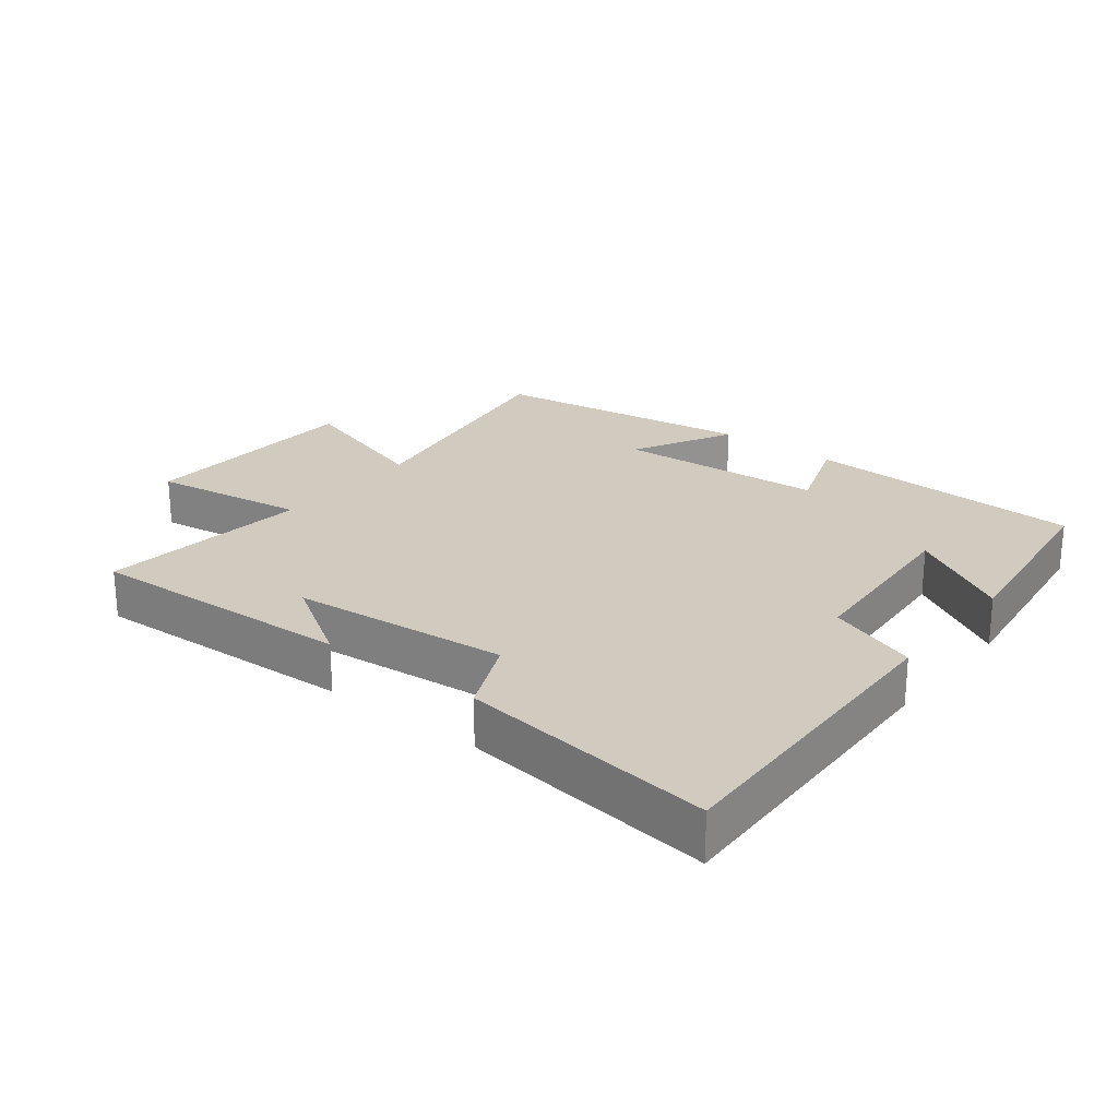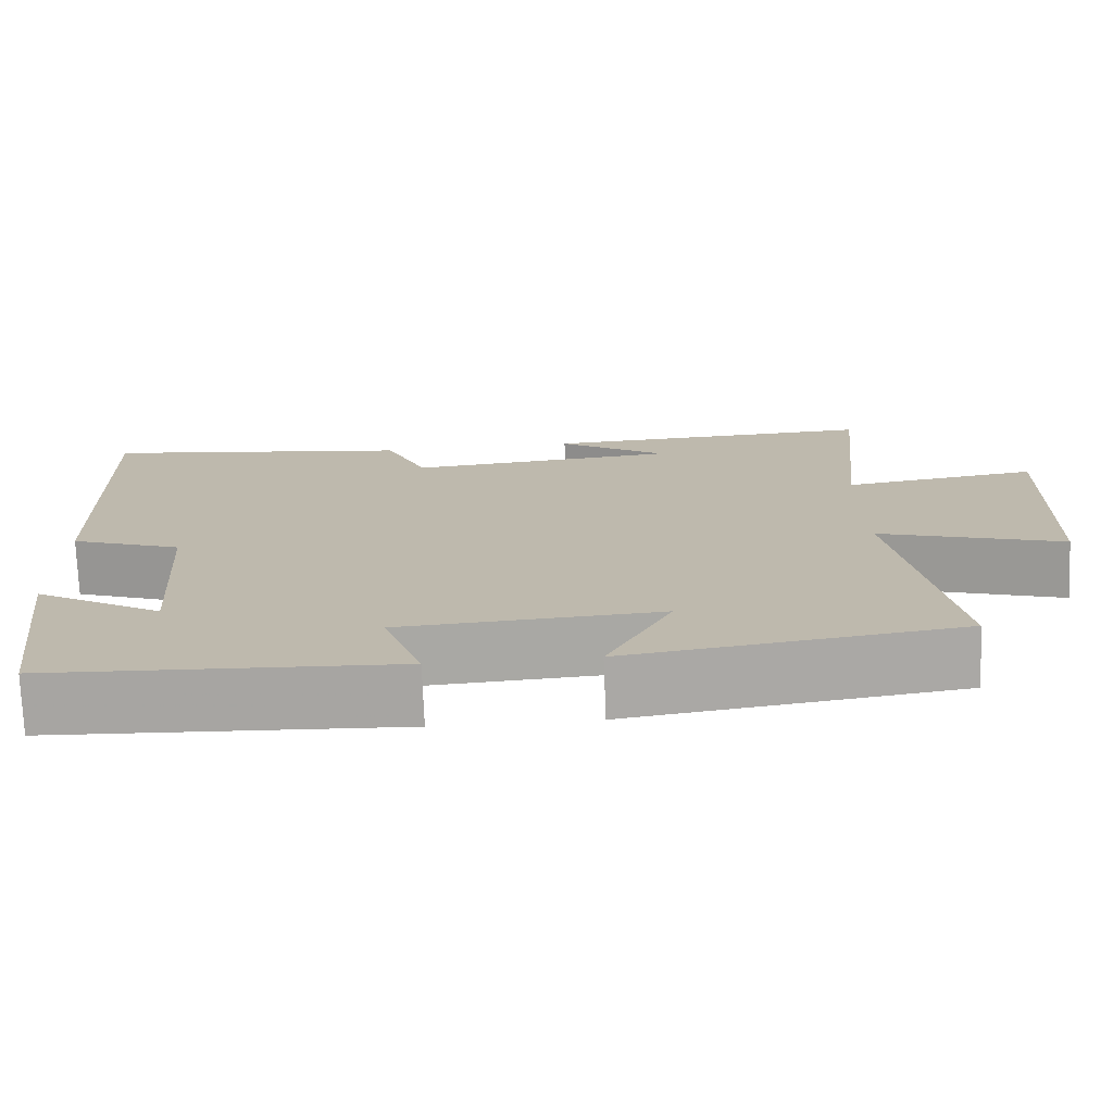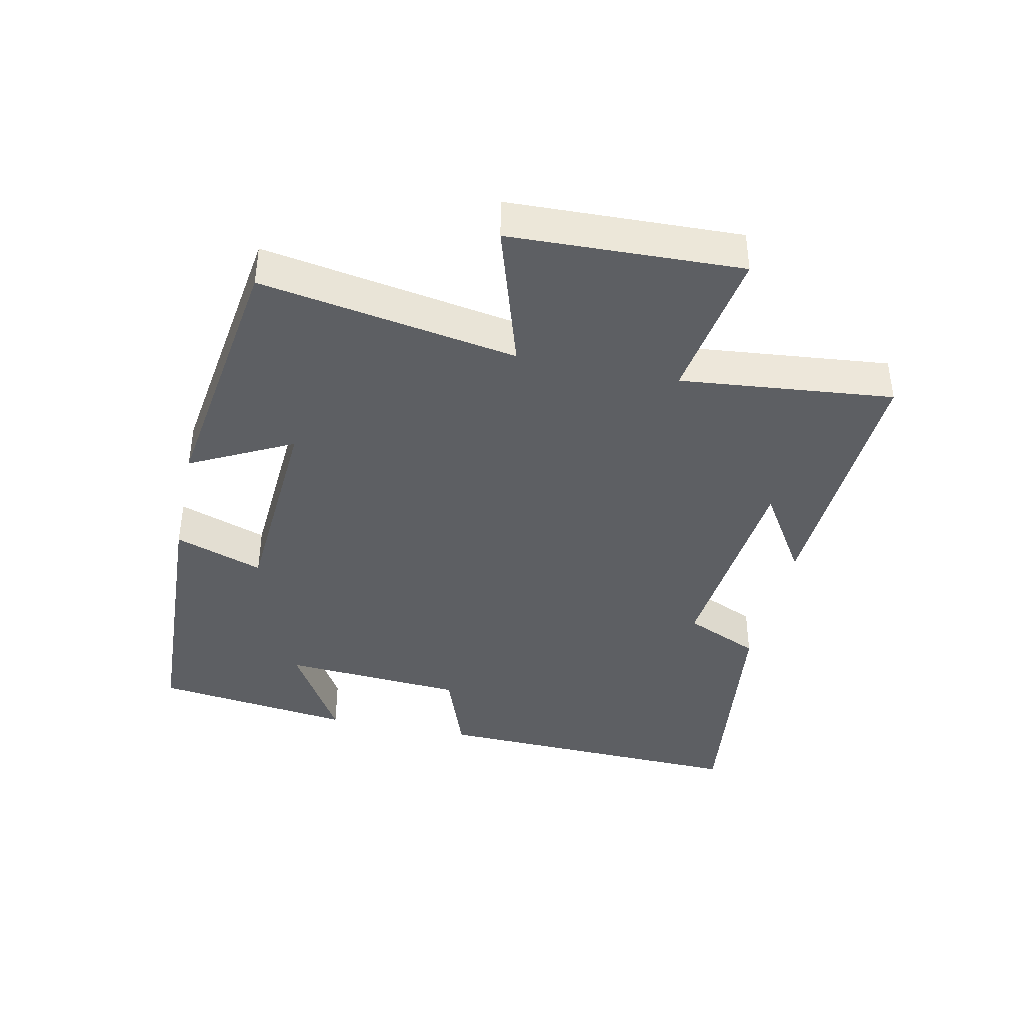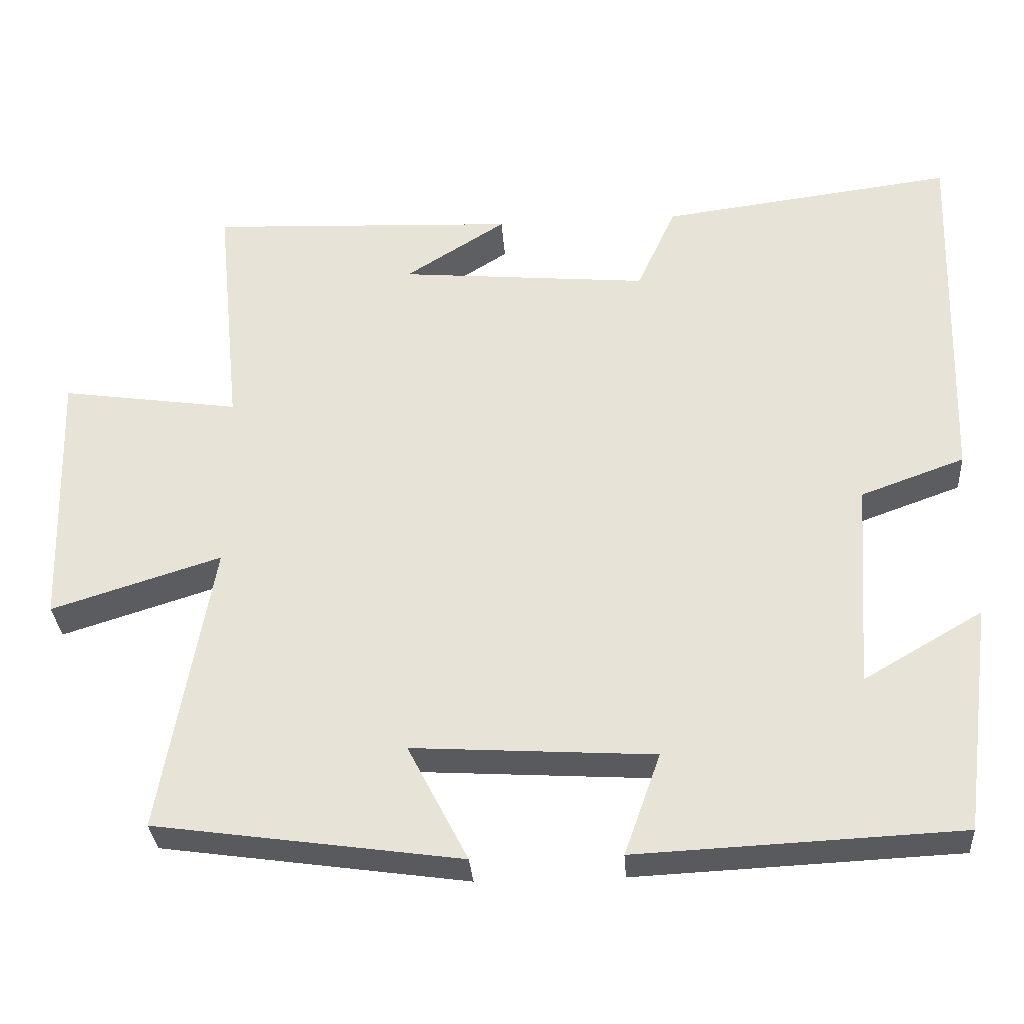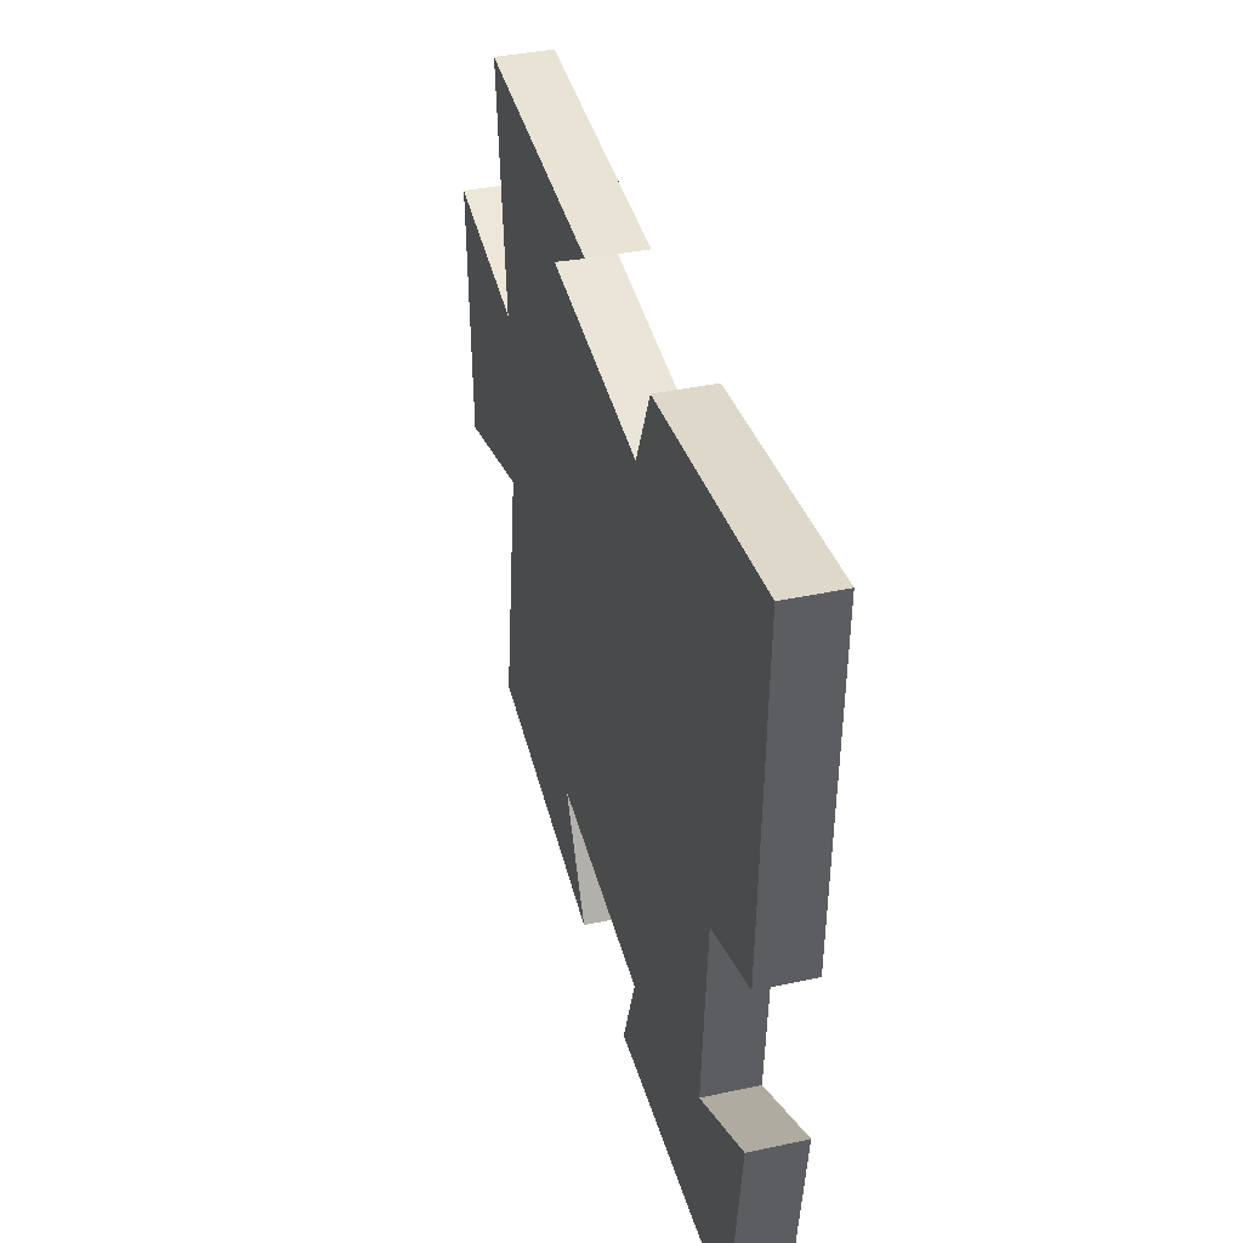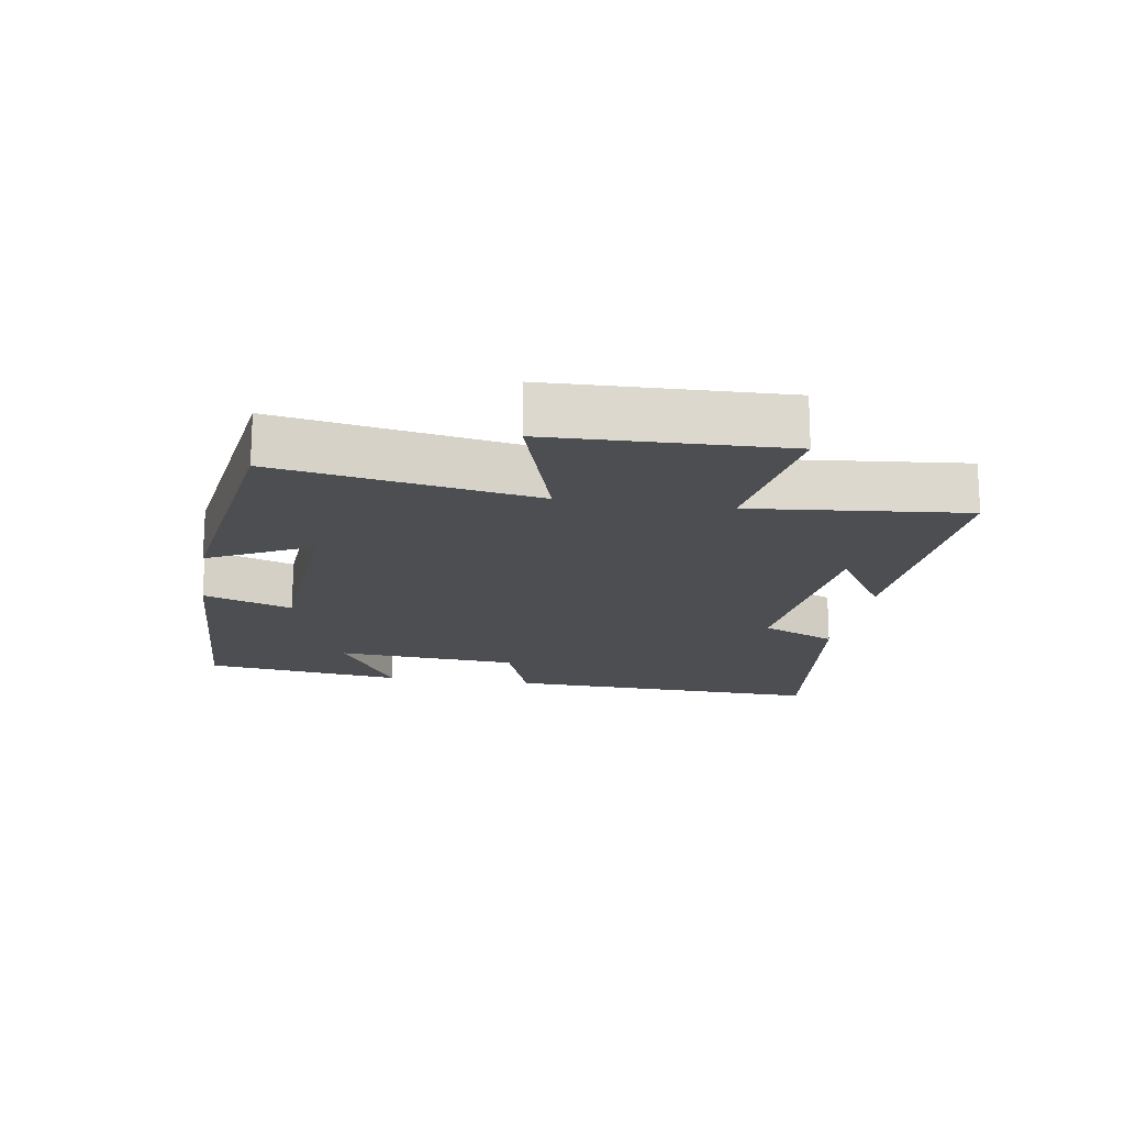
<metadata>
{"format":"obj","ext":"obj","renderer":"f3d","projection":"perspective","resolution":1024,"background":"white","views":[{"elev":23.5,"azim":38.2,"up":"+Y"},{"elev":-74.4,"azim":-177.7,"up":"+Z"},{"elev":-39.8,"azim":-102.1,"up":"+Y"},{"elev":-32.0,"azim":4.0,"up":"+Z"},{"elev":39.3,"azim":75.0,"up":"+Z"},{"elev":-17.0,"azim":-99.2,"up":"+Y"}]}
</metadata>
<code>
v 0.517 0.07 0.55
v 0.5 0.07 0.06
v 0.362 0.07 0.01
v 0.342 0.07 -0.268
v 0.5 0.07 -0.176
v 0.46 0.07 -0.48
v 0.031 0.07 -0.5
v 0.079 0.07 -0.365
v -0.241 0.07 -0.345
v -0.161 0.07 -0.5
v -0.567 0.07 -0.442
v -0.5 0.07 -0.052
v -0.725 0.07 -0.123
v -0.737 0.07 0.229
v -0.5 0.07 0.194
v -0.533 0.07 0.518
v -0.123 0.07 0.5
v -0.257 0.07 0.415
v 0.075 0.07 0.385
v 0.127 0.07 0.5
v 0.517 0 0.55
v 0.5 0 0.06
v 0.362 0 0.01
v 0.342 0 -0.268
v 0.5 0 -0.176
v 0.46 0 -0.48
v 0.031 0 -0.5
v 0.079 0 -0.365
v -0.241 0 -0.345
v -0.161 0 -0.5
v -0.567 0 -0.442
v -0.5 0 -0.052
v -0.725 0 -0.123
v -0.737 0 0.229
v -0.5 0 0.194
v -0.533 0 0.518
v -0.123 0 0.5
v -0.257 0 0.415
v 0.075 0 0.385
v 0.127 0 0.5
f 1 2 3
f 20 1 3
f 19 20 3
f 18 19 3 4
f 16 17 18
f 15 16 18 4
f 12 13 14 15
f 12 15 4
f 9 10 11 12
f 8 9 12 4
f 7 8 4
f 4 5 6 7
f 23 22 21
f 23 21 40
f 23 40 39
f 24 23 39 38
f 38 37 36
f 24 38 36 35
f 35 34 33 32
f 24 35 32
f 32 31 30 29
f 24 32 29 28
f 24 28 27
f 27 26 25 24
f 1 21 22 2
f 2 22 23 3
f 3 23 24 4
f 4 24 25 5
f 5 25 26 6
f 6 26 27 7
f 7 27 28 8
f 8 28 29 9
f 9 29 30 10
f 10 30 31 11
f 11 31 32 12
f 12 32 33 13
f 13 33 34 14
f 14 34 35 15
f 15 35 36 16
f 16 36 37 17
f 17 37 38 18
f 18 38 39 19
f 19 39 40 20
f 20 40 21 1

</code>
